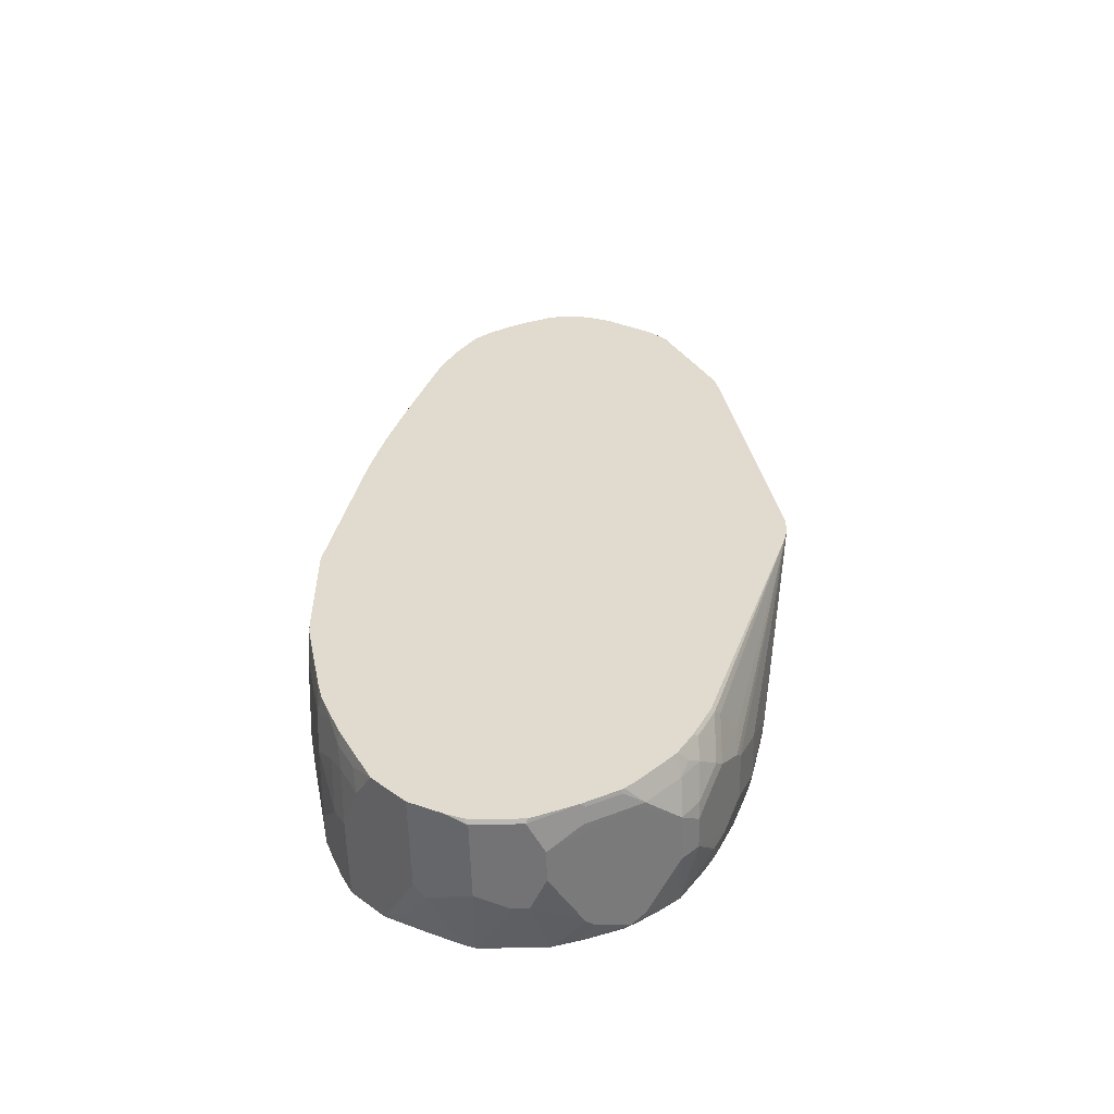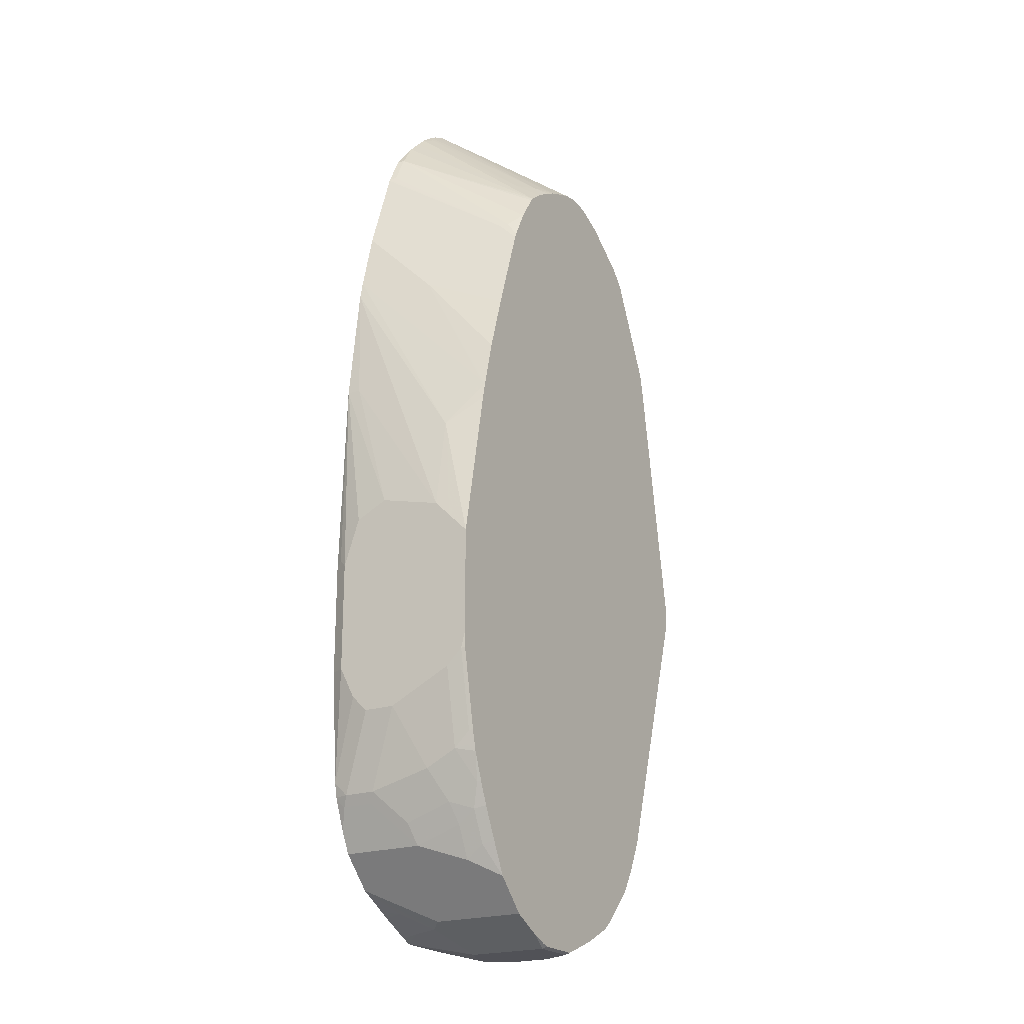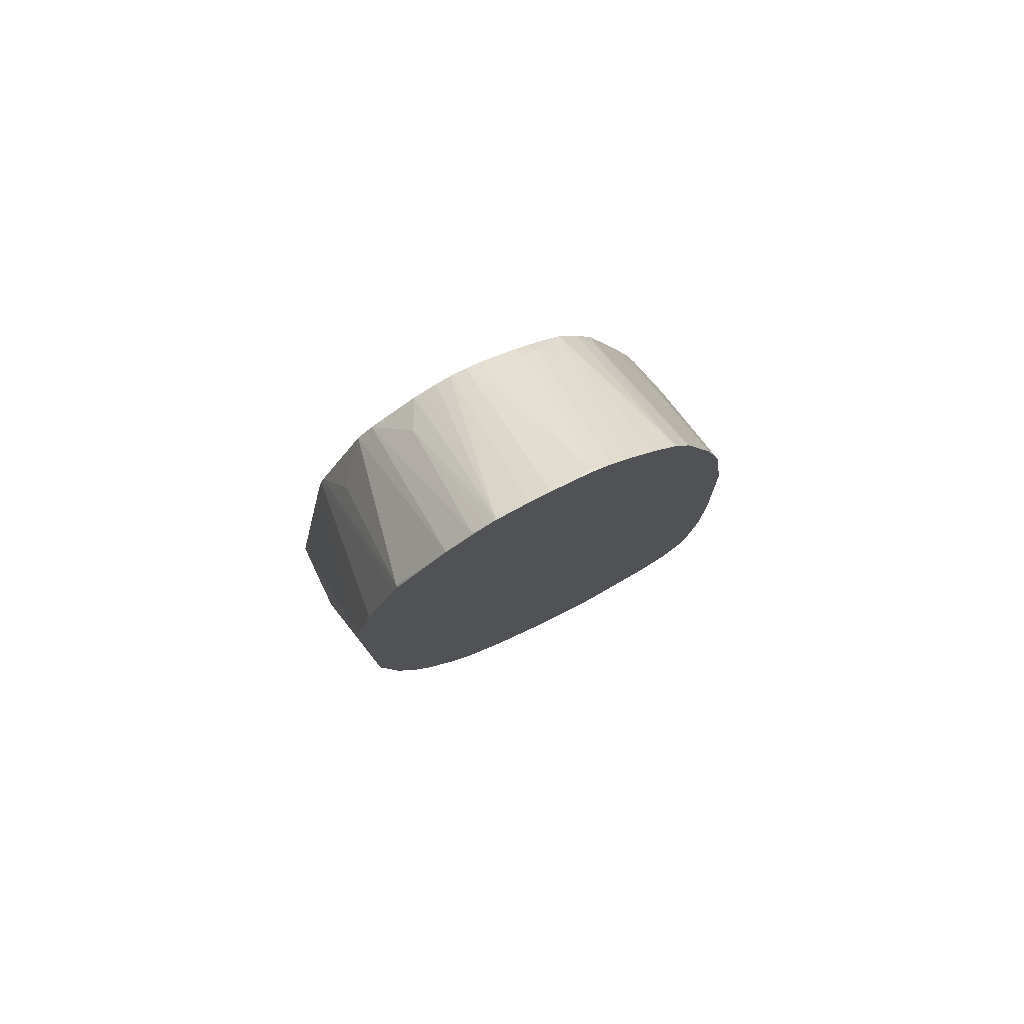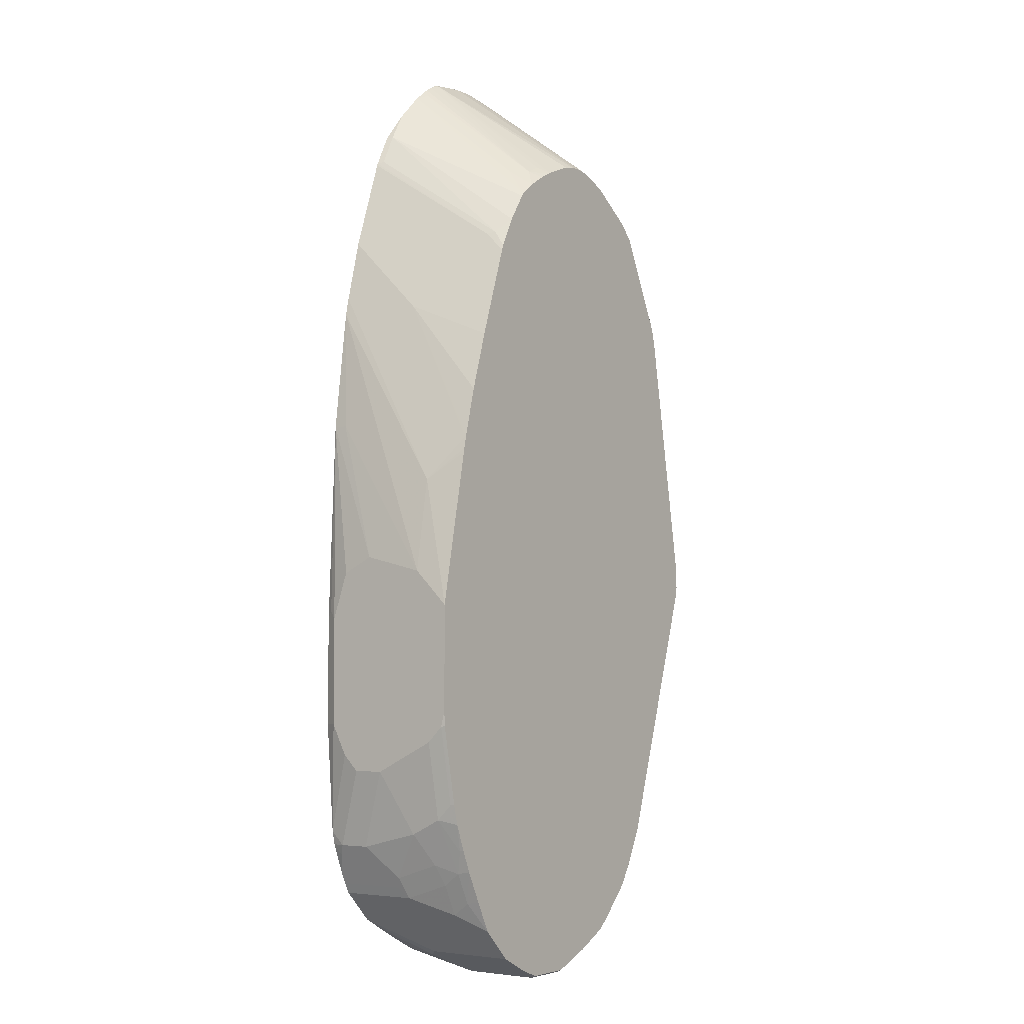
<metadata>
{"format":"obj","ext":"obj","renderer":"f3d","projection":"perspective","resolution":1024,"background":"white","views":[{"elev":-56.0,"azim":-178.5,"up":"+Z"},{"elev":-21.5,"azim":120.2,"up":"+Z"},{"elev":79.8,"azim":-26.9,"up":"+Z"},{"elev":-4.6,"azim":125.5,"up":"+Z"}]}
</metadata>
<code>
v -0.2147 -0.1073 -0.2506
v -0.1968 -0.1947 -0.1968
v -0.1968 -0.1947 0.01566
v -0.2147 -0.05369 -0.2862
v -0.2147 -0.01337 -0.3445
v -0.196 -0.1947 -0.3578
v -0.1963 -0.1947 -0.3399
v -0.1963 -0.1947 0.01778
v -0.1968 -0.1789 -8.412e-05
v -0.2147 -0.01337 -0.322
v -0.2114 -0.01337 -0.3594
v -0.1789 -0.1431 -0.5189
v -0.1789 -0.1789 -0.5009
v -0.1957 -0.1947 -0.36
v -0.1925 -0.1947 0.0352
v -0.1923 -0.1767 0.01778
v -0.161 -0.01337 -0.02253
v -0.161 -0.1073 -0.5904
v -0.1106 -0.01337 -0.662
v -0.114 -0.01791 -0.662
v -0.1208 -0.02685 -0.653
v -0.1386 -0.06263 -0.6352
v -0.1386 -0.08053 -0.653
v -0.1431 -0.08948 -0.6441
v -0.161 -0.161 -0.5904
v -0.175 -0.1947 -0.5029
v -0.1789 -0.1947 -0.4853
v -0.1923 -0.1946 0.03576
v -0.1745 -0.1947 0.1068
v -0.1744 -0.1946 0.1073
v -0.1566 -0.01337 -0.002318
v -0.1084 -0.01337 -0.6665
v -0.09617 -0.01791 -0.6978
v -0.114 -0.0358 -0.6799
v -0.1208 -0.04474 -0.671
v -0.1208 -0.06263 -0.6889
v -0.1252 -0.07159 -0.6799
v -0.1312 -0.08948 -0.668
v -0.1431 -0.1431 -0.6441
v -0.1566 -0.1789 -0.5926
v -0.1252 -0.161 -0.6799
v -0.1392 -0.1947 -0.6282
v -0.1566 -0.1947 -0.577
v -0.1744 -0.1947 0.1073
v -0.1458 -0.1947 0.1789
v -0.1566 -0.01566 -8.412e-05
v -0.1521 -0.01342 0.00885
v -0.152 -0.01337 0.00885
v -0.09277 -0.01337 -0.6978
v -0.09048 -0.01337 -0.7023
v -0.07936 -0.01337 -0.7203
v -0.09617 -0.0358 -0.7157
v -0.114 -0.05369 -0.6978
v -0.1029 -0.08053 -0.7246
v -0.09541 -0.08948 -0.7396
v -0.1312 -0.1431 -0.668
v -0.09541 -0.1253 -0.7396
v -0.1133 -0.161 -0.7037
v -0.1208 -0.1789 -0.6822
v -0.1163 -0.1879 -0.6844
v -0.1208 -0.1947 -0.6664
v -0.1388 -0.1947 0.1966
v -0.1342 -0.01337 0.0447
v -0.1342 -0.1923 0.2057
v -0.1342 -0.04921 0.08043
v -0.1163 -0.03133 0.09841
v -0.07382 -0.01337 -0.7291
v -0.08499 -0.02685 -0.7246
v -0.07753 -0.0358 -0.7396
v -0.09617 -0.07159 -0.7335
v -0.07753 -0.07159 -0.7574
v -0.07753 -0.1947 -0.7396
v -0.09541 -0.1789 -0.7217
v -0.07753 -0.1253 -0.7574
v -0.1039 -0.1947 -0.6995
v -0.1386 -0.1947 0.1969
v -0.1163 -0.01337 0.08043
v -0.0984 -0.01342 0.1163
v -0.1342 -0.1947 0.2057
v -0.07519 -0.1947 0.2719
v -0.06854 -0.01337 -0.7351
v -0.05066 -0.01337 -0.753
v -0.04172 -0.0358 -0.7753
v -0.02978 -0.0358 -0.7813
v -0.06259 -0.1342 -0.7649
v -0.09409 -0.1947 -0.7145
v -0.07153 -0.1431 -0.7582
v -0.04172 -0.1789 -0.7753
v -0.05437 -0.1947 -0.7581
v -0.02978 -0.1789 -0.7813
v -0.02684 -0.1879 -0.7828
v -0.09835 -0.01337 0.1162
v -0.08047 -0.01337 0.1341
v -0.04009 -0.1947 0.2998
v -0.04471 -0.1923 0.2952
v -0.03273 -0.01337 -0.7708
v -0.02125 -0.01337 -0.7806
v -0.02013 -0.01791 -0.7828
v 0.005978 -0.0358 -0.7992
v 0.05367 -0.05369 -0.8231
v 0.05367 -0.08948 -0.8231
v -0.03359 -0.1947 -0.7726
v 0.005978 -0.161 -0.7992
v -0.02003 -0.1947 -0.7811
v 0.008975 -0.17 -0.8007
v 0.02685 -0.1879 -0.8007
v 0.0201 -0.1947 -0.7956
v -0.02678 -0.01337 0.1699
v -0.04471 -0.04921 0.1879
v -0.02922 -0.1947 0.3063
v -0.01805 -0.01337 -0.7825
v 0.01568 -0.01791 -0.8007
v 0.01791 -0.0358 -0.8051
v 0.07155 -0.01791 -0.8231
v 0.07155 -0.1253 -0.8231
v 0.01791 -0.161 -0.8051
v 0.03579 -0.1789 -0.8051
v 0.05367 -0.1947 -0.8051
v -0.01556 -0.01337 0.1745
v -0.01784 -0.1909 0.3101
v -0.0211 -0.1947 0.3111
v 0.01776 -0.01337 -0.8003
v 0.02076 -0.01337 -0.8018
v 0.06927 -0.01337 -0.8208
v 0.1252 -0.01791 -0.8231
v 0.08943 -0.1253 -0.8231
v 0.1252 -0.1947 -0.8051
v 3.504e-05 -0.01337 0.1806
v -0.01784 -0.1947 0.312
v 0.01791 -0.1947 0.3177
v 0.01791 -0.01337 0.1855
v 0.0167 -0.01337 0.1853
v 0.123 -0.01337 -0.8208
v 0.1252 -0.1073 -0.8231
v 0.1298 -0.01337 -0.8185
v 0.1476 -0.01337 -0.8118
v 0.1491 -0.01337 -0.8112
v 0.1835 -0.01337 -0.794
v 0.1277 -0.1947 -0.8046
v 0.04235 -0.1947 0.3177
v 0.03579 -0.01337 0.1855
v 0.1729 -0.1312 -0.7992
v 0.1551 -0.167 -0.7992
v 0.1849 -0.1193 -0.7932
v 0.1849 -0.01337 -0.7932
v 0.1394 -0.1947 -0.7998
v 0.06505 -0.1947 0.3153
v 0.08943 -0.1909 0.3101
v 0.04011 -0.01337 0.1851
v 0.2207 -0.1947 -0.7574
v 0.1908 -0.167 -0.7813
v 0.2207 -0.01337 -0.7574
v 0.1752 -0.1947 -0.7819
v 0.08943 -0.1947 0.312
v 0.1008 -0.1947 0.3063
v 0.1163 -0.02685 0.1654
v 0.09837 -0.02685 0.1745
v 0.08943 -0.01337 0.1676
v 0.05367 -0.01337 0.1822
v 0.2564 -0.1947 -0.7217
v 0.1879 -0.1834 -0.7783
v 0.2388 -0.01337 -0.7219
v 0.2416 -0.02685 -0.7246
v 0.2386 -0.04772 -0.7396
v 0.1095 -0.1947 0.3009
v 0.1342 -0.04474 0.1654
v 0.1298 -0.01337 0.1442
v 0.1073 -0.01337 0.1582
v 0.09375 -0.01337 0.1655
v 0.1163 -0.1879 0.2907
v 0.2564 -0.1014 -0.7217
v 0.2624 -0.1947 -0.7098
v 0.2567 -0.01337 -0.6862
v 0.2594 -0.02685 -0.6889
v 0.2564 -0.04772 -0.7037
v 0.1298 -0.1947 0.2851
v 0.1476 -0.01337 0.1297
v 0.2684 -0.05369 -0.6799
v 0.2684 -0.1073 -0.6978
v 0.2624 -0.1133 -0.7098
v 0.2803 -0.1849 -0.6739
v 0.2684 -0.1947 -0.6978
v 0.2675 -0.01337 -0.6611
v 0.2684 -0.01791 -0.662
v 0.2863 -0.0358 -0.6262
v 0.1431 -0.1947 0.2718
v 0.1506 -0.01337 0.1259
v 0.161 -0.1947 0.254
v 0.1879 -0.1879 0.2191
v 0.2863 -0.07159 -0.6441
v 0.2863 -0.1431 -0.662
v 0.2803 -0.1491 -0.6739
v 0.2863 -0.1789 -0.662
v 0.2813 -0.1947 -0.6658
v 0.2796 -0.01337 -0.6307
v 0.2833 -0.02089 -0.6232
v 0.2863 -0.01791 -0.6084
v 0.3042 -0.0358 -0.5368
v 0.3042 -0.1073 -0.5725
v 0.1722 -0.01337 0.09283
v 0.1912 -0.1947 0.2175
v 0.2058 -0.1879 0.1834
v 0.1879 -0.02685 0.07596
v 0.2863 -0.1947 -0.6463
v 0.2828 -0.1947 -0.662
v 0.3042 -0.1431 -0.5725
v 0.2853 -0.01337 -0.6075
v 0.3042 -0.01791 -0.5189
v 0.1901 -0.01337 0.05698
v 0.2092 -0.1947 0.1816
v 0.1923 -0.0358 0.07373
v 0.1923 -0.01791 0.05586
v 0.3042 -0.161 -0.5546
v 0.3042 -0.1789 -0.5189
v 0.2963 -0.1947 -0.5189
v 0.3033 -0.01337 -0.5179
v 0.3042 -0.01337 -0.5009
v 0.1923 -0.01337 0.05128
v 0.2102 -0.1947 0.1789
v 0.246 -0.1431 0.02013
v 0.2102 -0.01337 -0.002318
v 0.2102 -0.1253 0.1096
v 0.3042 -0.1789 -0.3936
v 0.2963 -0.1947 -0.3936
v 0.3042 -0.01337 -0.3802
v 0.246 -0.1947 0.07161
v 0.2639 -0.1947 2.757e-05
v 0.2639 -0.161 -0.03359
v 0.2639 -0.01791 -0.1767
v 0.246 -0.1073 -0.01572
v 0.2281 -0.01791 -0.05145
v 0.2281 -0.01337 -0.05603
v 0.2997 -0.1879 -0.3847
v 0.3042 -0.161 -0.3399
v 0.2863 -0.1947 -0.1611
v 0.3042 -0.0358 -0.3578
v 0.2684 -0.01337 -0.2014
v 0.2863 -0.05369 -0.2327
v 0.2684 -0.1947 -0.02007
v 0.2639 -0.01337 -0.1813
v 0.2493 -0.01337 -0.1247
v 0.3042 -0.1253 -0.322
v 0.2863 -0.1789 -0.1611
v 0.3042 -0.05369 -0.3399
v 0.2673 -0.01337 -0.1963
f 125 136 137
f 125 137 138
f 125 138 134
f 126 134 127
f 127 134 139
f 138 144 142
f 130 141 131
f 134 142 143
f 138 145 144
f 125 135 136
f 134 143 139
f 130 140 141
f 134 138 142
f 115 118 117
f 120 132 128
f 120 131 132
f 120 130 131
f 120 129 130
f 120 121 129
f 119 120 128
f 115 117 116
f 115 127 118
f 115 126 127
f 114 133 125
f 139 143 146
f 114 123 124
f 125 133 135
f 140 147 148
f 152 162 163
f 141 148 149
f 156 169 157
f 114 124 133
f 156 168 169
f 156 167 168
f 156 166 167
f 155 165 156
f 152 163 164
f 151 161 153
f 150 171 160
f 150 164 171
f 150 152 164
f 150 161 151
f 150 153 161
f 148 159 149
f 148 158 159
f 148 157 158
f 148 156 157
f 148 155 156
f 148 154 155
f 147 154 148
f 144 152 150
f 144 145 152
f 143 153 146
f 143 151 153
f 142 151 143
f 142 150 151
f 142 144 150
f 140 148 141
f 112 123 114
f 82 96 83
f 109 121 120
f 91 104 102
f 90 103 91
f 90 101 103
f 89 91 102
f 88 91 89
f 85 101 90
f 85 100 101
f 84 100 85
f 84 99 100
f 84 98 99
f 83 98 84
f 83 97 98
f 91 103 105
f 83 96 97
f 80 94 95
f 78 93 92
f 78 80 93
f 77 78 92
f 74 88 87
f 74 91 88
f 74 90 91
f 74 85 90
f 73 86 75
f 72 88 89
f 72 87 88
f 156 165 170
f 80 95 93
f 91 105 106
f 91 106 107
f 91 107 104
f 109 110 121
f 108 120 119
f 108 109 120
f 106 118 107
f 106 117 118
f 105 117 106
f 105 116 117
f 103 116 105
f 101 116 103
f 101 115 116
f 100 112 114
f 100 113 112
f 100 115 101
f 100 126 115
f 100 134 126
f 100 125 134
f 100 114 125
f 99 113 100
f 99 112 113
f 98 112 99
f 98 122 112
f 98 111 122
f 97 111 98
f 94 109 95
f 94 110 109
f 93 109 108
f 93 95 109
f 112 122 123
f 156 170 166
f 221 230 231
f 160 171 180
f 219 226 222
f 214 224 215
f 214 223 224
f 212 222 220
f 212 219 222
f 212 221 218
f 212 220 221
f 211 219 212
f 210 219 211
f 209 212 218
f 208 216 217
f 207 216 208
f 220 222 226
f 204 214 215
f 204 206 213
f 203 212 209
f 203 211 212
f 202 211 203
f 202 210 211
f 201 210 202
f 200 203 209
f 198 206 199
f 198 213 206
f 198 214 213
f 198 223 214
f 198 234 223
f 204 213 214
f 220 226 227
f 220 227 228
f 220 228 229
f 242 244 243
f 239 243 244
f 238 239 244
f 238 245 240
f 237 245 238
f 236 238 244
f 235 242 243
f 235 243 239
f 234 242 235
f 230 241 232
f 230 240 241
f 230 232 231
f 229 240 230
f 229 238 240
f 228 238 229
f 227 238 228
f 227 239 238
f 225 238 236
f 225 237 238
f 224 233 235
f 223 235 233
f 223 234 235
f 223 233 224
f 221 231 232
f 72 74 87
f 220 230 221
f 220 229 230
f 198 242 234
f 157 169 158
f 198 244 242
f 198 225 236
f 178 190 179
f 178 185 190
f 177 189 187
f 177 188 189
f 177 186 188
f 176 186 177
f 174 178 175
f 174 185 178
f 174 184 185
f 173 184 174
f 173 183 184
f 172 181 182
f 179 190 191
f 172 192 181
f 171 179 180
f 171 178 179
f 171 175 178
f 166 176 177
f 166 170 176
f 166 177 167
f 165 176 170
f 164 175 171
f 163 174 164
f 163 173 174
f 162 173 163
f 160 180 172
f 172 180 192
f 179 191 192
f 179 192 180
f 181 192 191
f 198 217 225
f 198 208 217
f 197 207 208
f 196 207 197
f 195 207 196
f 193 206 204
f 193 205 194
f 193 204 205
f 191 206 193
f 191 199 206
f 190 199 191
f 189 203 200
f 189 202 203
f 189 201 202
f 188 201 189
f 187 189 200
f 185 199 190
f 185 198 199
f 185 208 198
f 185 197 208
f 185 196 197
f 185 195 196
f 184 195 185
f 183 195 184
f 181 194 182
f 181 193 194
f 181 191 193
f 198 236 244
f 72 86 73
f 164 174 175
f 71 84 85
f 5 169 168
f 5 158 169
f 5 159 158
f 5 149 159
f 5 141 149
f 5 131 141
f 5 132 131
f 5 128 132
f 5 119 128
f 5 108 119
f 5 93 108
f 5 92 93
f 5 168 167
f 5 77 92
f 5 48 63
f 5 31 48
f 5 17 31
f 5 10 17
f 3 10 4
f 3 9 10
f 3 8 9
f 2 8 3
f 2 15 8
f 2 29 15
f 2 44 29
f 2 45 44
f 5 63 77
f 5 167 177
f 5 177 187
f 5 200 209
f 5 111 97
f 5 122 111
f 5 123 122
f 5 124 123
f 5 133 124
f 5 135 133
f 5 136 135
f 5 137 136
f 5 138 137
f 5 145 138
f 5 152 145
f 5 162 152
f 5 173 162
f 5 183 173
f 5 195 183
f 5 207 195
f 5 216 207
f 5 217 216
f 5 225 217
f 5 237 225
f 5 245 237
f 5 240 245
f 5 241 240
f 5 232 241
f 5 221 232
f 5 218 221
f 5 209 218
f 2 62 45
f 5 97 96
f 2 76 62
f 2 80 79
f 2 139 146
f 2 127 139
f 2 118 127
f 2 107 118
f 2 104 107
f 2 102 104
f 2 89 102
f 2 72 89
f 2 86 72
f 2 75 86
f 2 61 75
f 2 42 61
f 2 146 153
f 2 43 42
f 2 27 26
f 2 14 27
f 2 6 14
f 2 7 6
f 1 7 2
f 1 6 7
f 1 5 6
f 1 10 5
f 1 4 10
f 1 3 4
f 1 2 3
f 71 85 74
f 2 26 43
f 2 153 150
f 2 150 160
f 2 160 172
f 2 94 80
f 2 110 94
f 2 121 110
f 2 129 121
f 2 130 129
f 2 140 130
f 2 147 140
f 2 154 147
f 2 155 154
f 2 165 155
f 2 176 165
f 2 186 176
f 2 188 186
f 2 201 188
f 2 210 201
f 2 219 210
f 2 226 219
f 2 227 226
f 2 239 227
f 2 235 239
f 2 224 235
f 2 215 224
f 2 204 215
f 2 205 204
f 2 194 205
f 2 182 194
f 2 172 182
f 2 79 76
f 5 96 82
f 5 187 200
f 5 81 67
f 47 66 63
f 47 65 66
f 47 64 65
f 47 62 64
f 47 63 48
f 46 62 47
f 45 62 46
f 42 60 61
f 42 59 60
f 41 59 42
f 41 58 59
f 41 57 58
f 41 56 57
f 40 42 43
f 39 56 41
f 38 57 56
f 38 55 57
f 36 38 37
f 36 55 38
f 36 54 55
f 36 70 54
f 36 53 70
f 34 36 35
f 34 53 36
f 33 53 34
f 33 52 53
f 33 51 52
f 51 67 52
f 33 50 51
f 5 82 81
f 52 69 71
f 71 83 84
f 69 83 71
f 69 82 83
f 69 81 82
f 67 69 68
f 67 81 69
f 64 66 65
f 64 78 66
f 64 80 78
f 64 79 80
f 64 76 79
f 63 78 77
f 63 66 78
f 62 76 64
f 60 75 61
f 60 73 75
f 58 60 59
f 58 73 60
f 57 74 72
f 57 73 58
f 57 72 73
f 55 74 57
f 55 71 74
f 55 70 71
f 54 70 55
f 52 70 53
f 52 71 70
f 52 68 69
f 33 49 50
f 52 67 68
f 31 47 48
f 15 28 16
f 13 25 26
f 13 27 14
f 13 26 27
f 12 25 13
f 12 18 25
f 11 24 18
f 11 23 24
f 11 22 23
f 11 21 22
f 11 20 21
f 11 19 20
f 9 17 10
f 9 16 17
f 9 15 16
f 8 15 9
f 5 14 6
f 5 13 14
f 5 12 13
f 5 11 12
f 5 19 11
f 5 32 19
f 5 49 32
f 5 50 49
f 5 51 50
f 32 49 33
f 5 67 51
f 15 29 30
f 15 30 28
f 11 18 12
f 16 28 31
f 30 46 31
f 31 46 47
f 30 45 46
f 30 44 45
f 29 44 30
f 28 30 31
f 26 40 43
f 25 42 40
f 25 39 41
f 25 40 26
f 24 56 39
f 24 38 56
f 24 37 38
f 25 41 42
f 20 33 34
f 23 36 24
f 22 36 23
f 22 35 36
f 21 35 22
f 20 35 21
f 20 34 35
f 16 31 17
f 18 24 39
f 20 32 33
f 19 32 20
f 18 39 25
f 24 36 37

</code>
